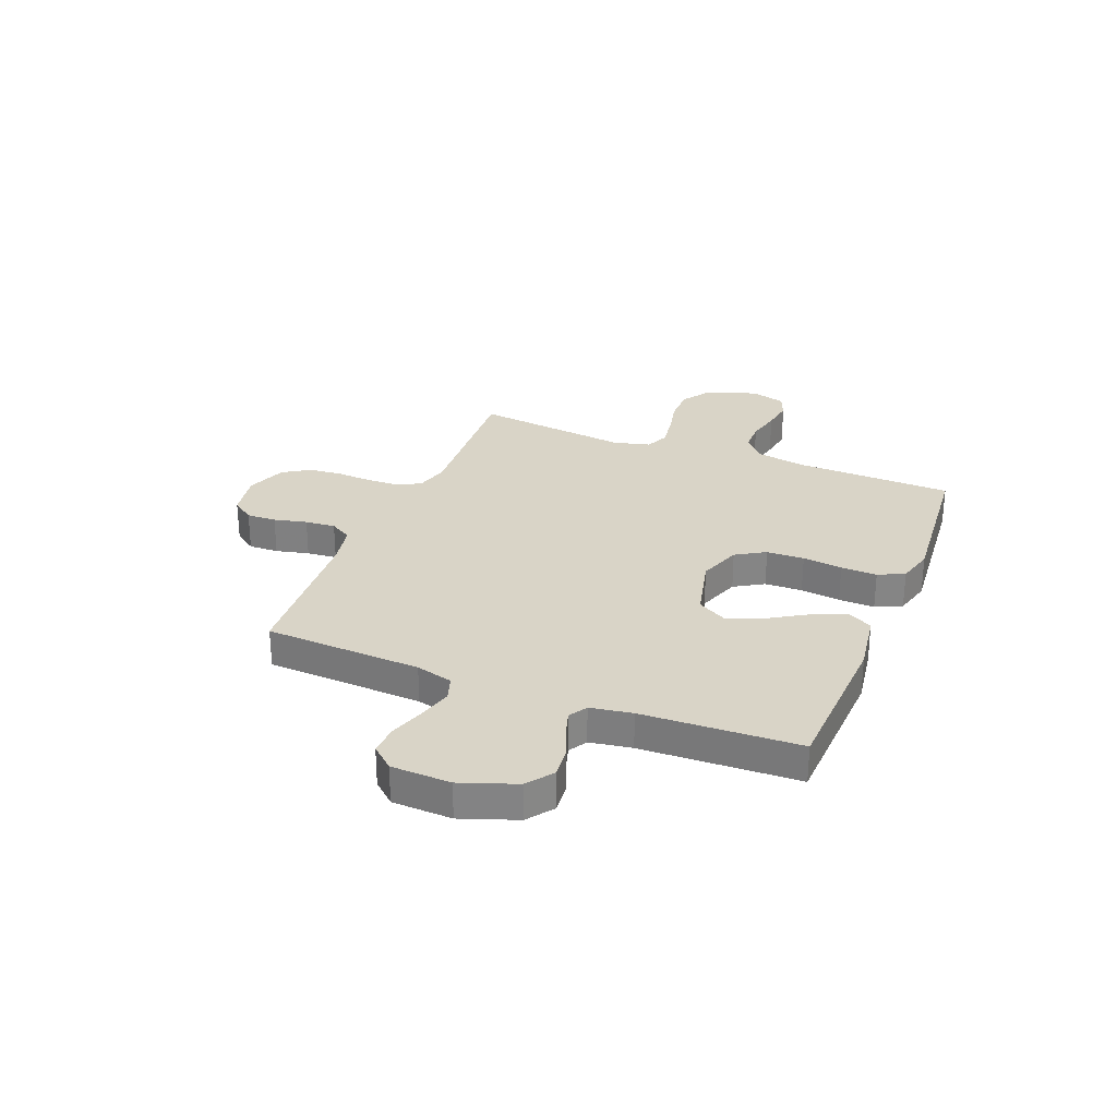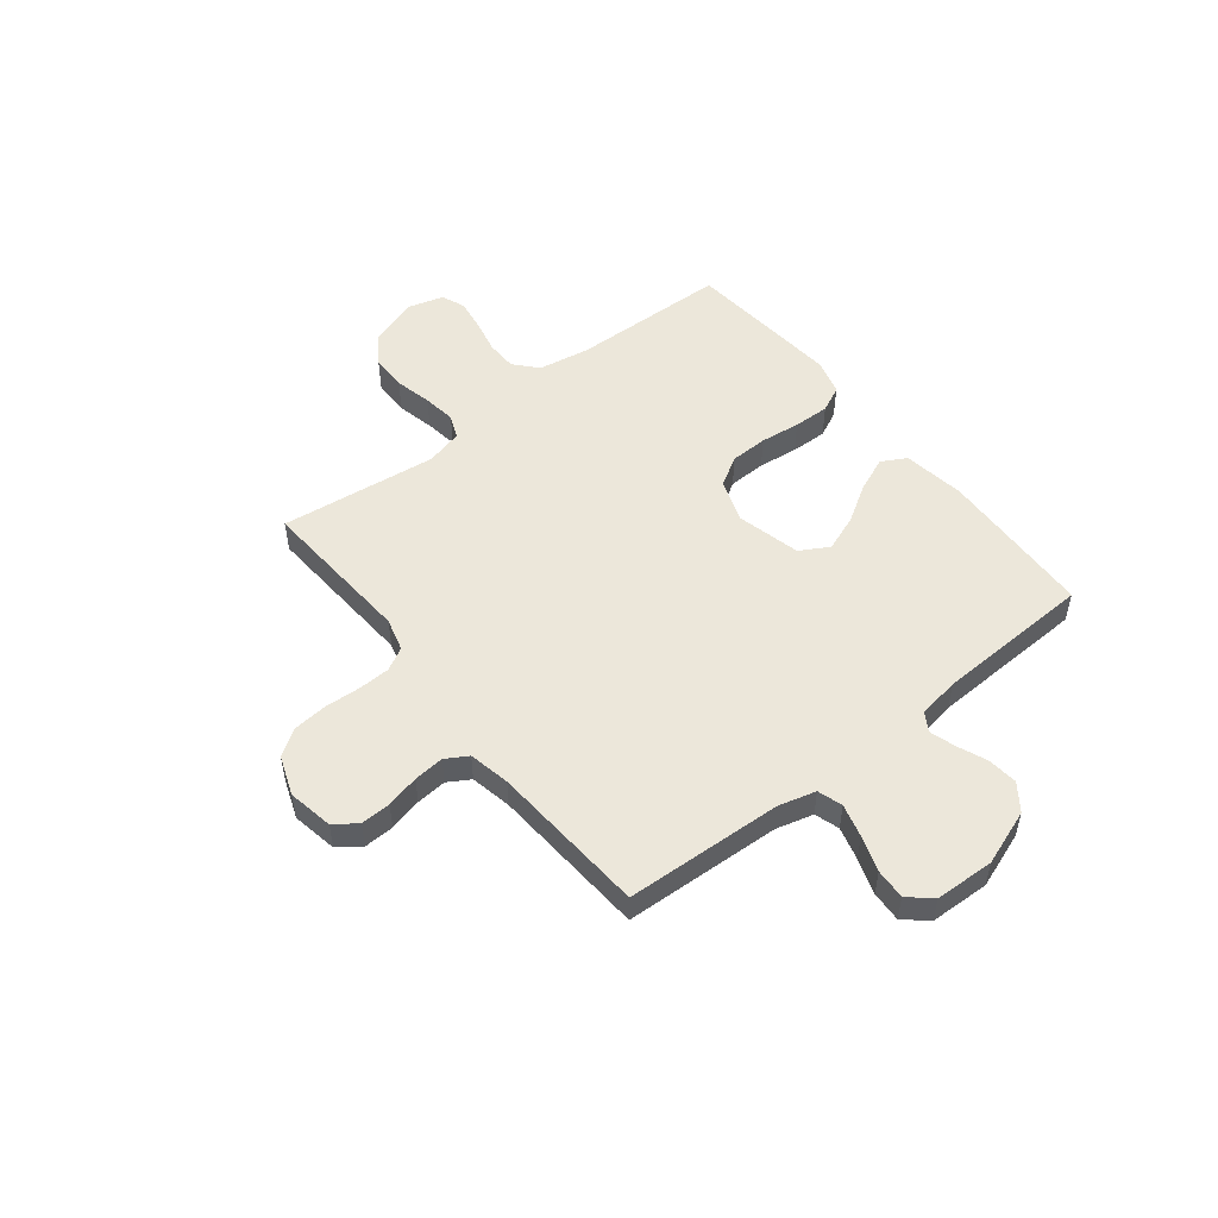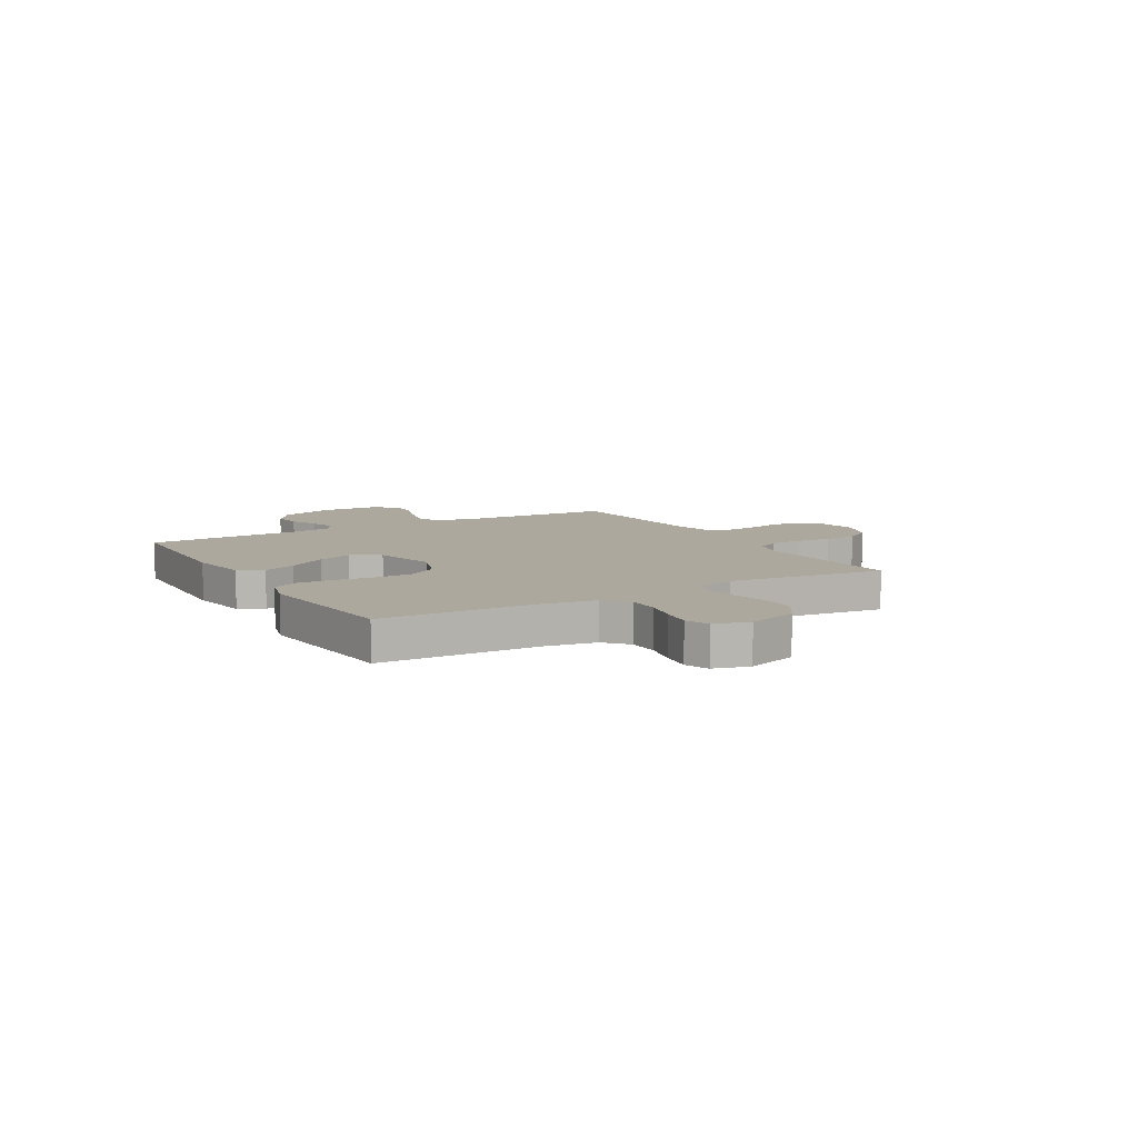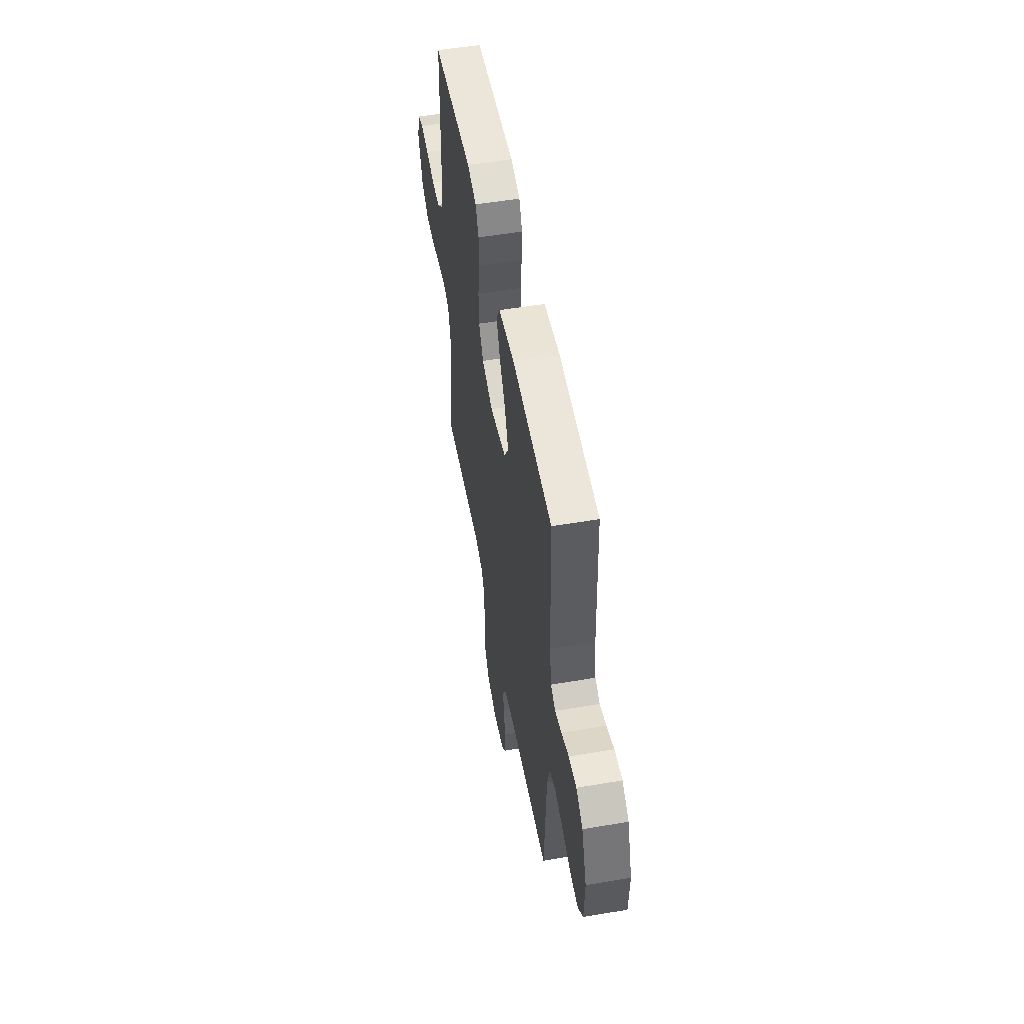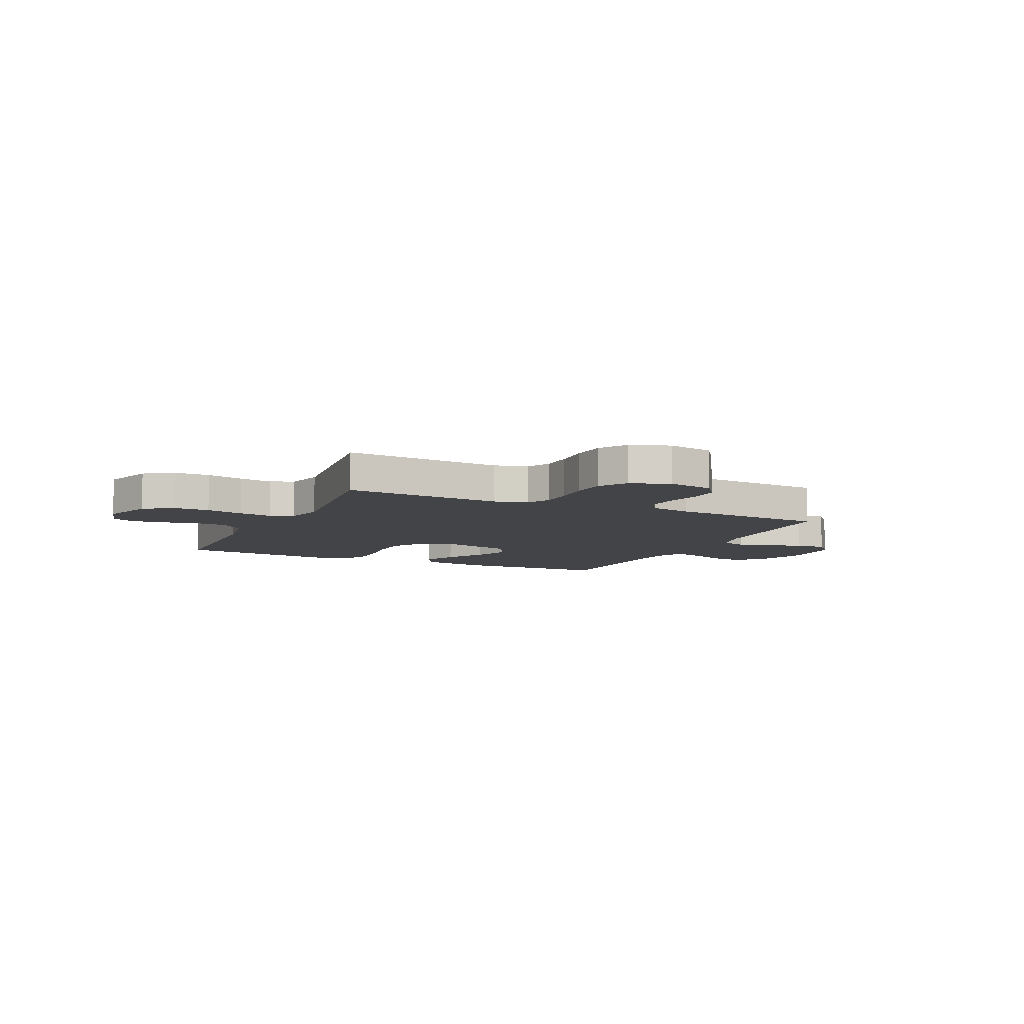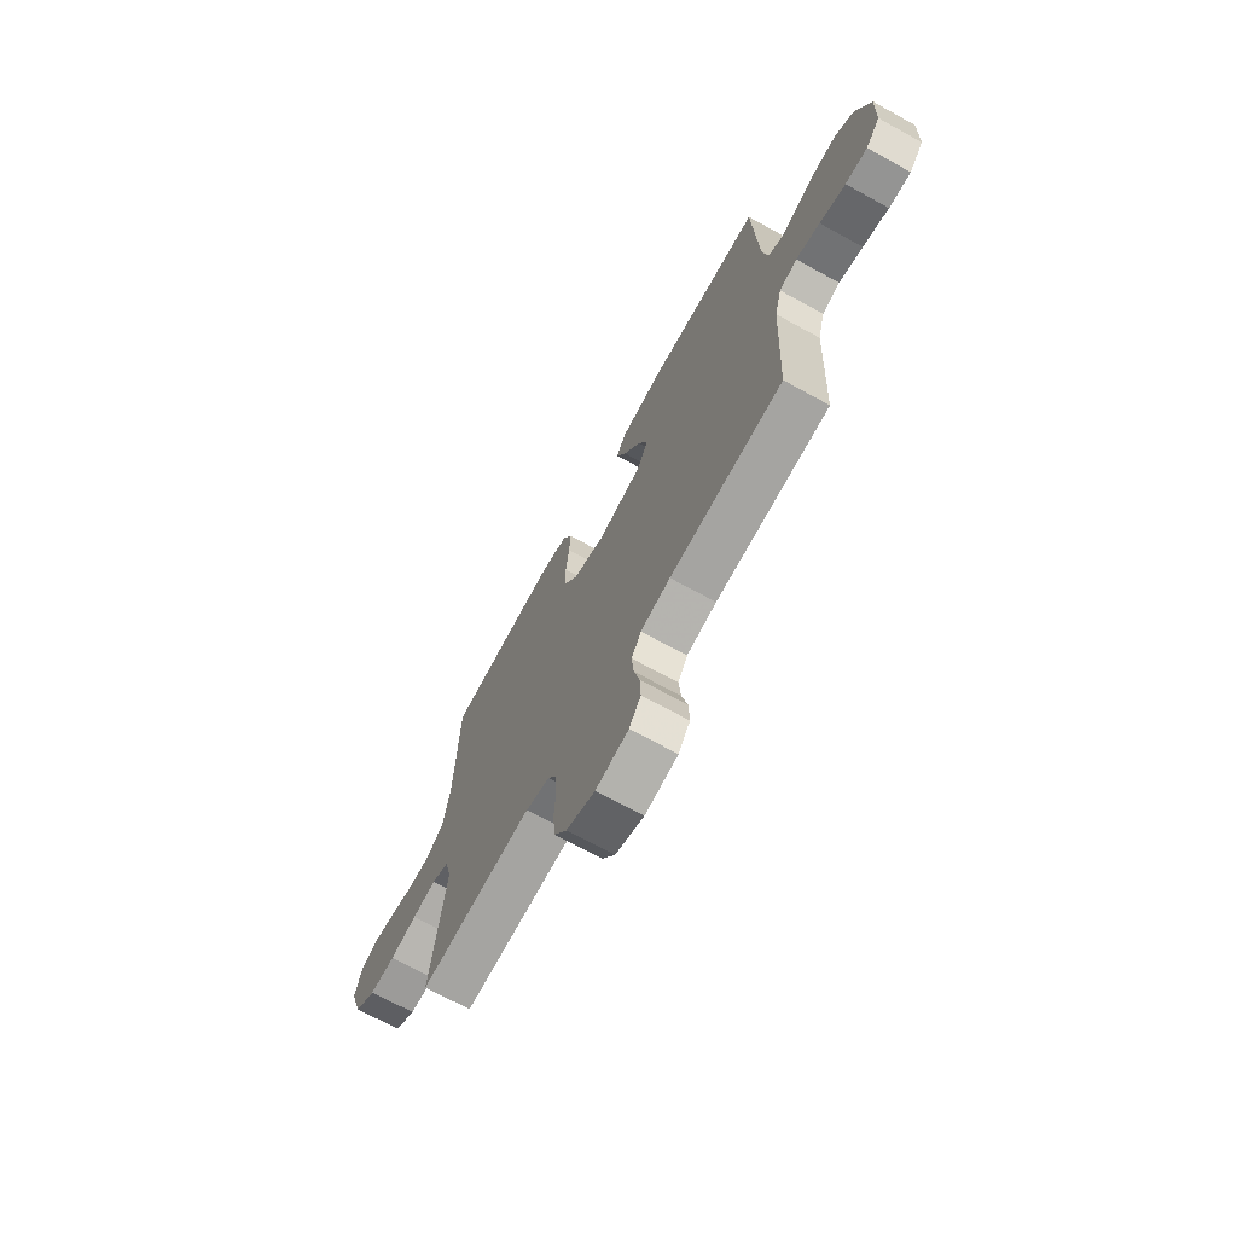
<metadata>
{"format":"obj","ext":"obj","renderer":"f3d","projection":"perspective","resolution":1024,"background":"white","views":[{"elev":28.6,"azim":-68.2,"up":"+Y"},{"elev":51.7,"azim":-128.3,"up":"+Y"},{"elev":8.6,"azim":59.9,"up":"+Y"},{"elev":53.5,"azim":-100.3,"up":"+Z"},{"elev":-8.1,"azim":154.8,"up":"+Y"},{"elev":-69.8,"azim":-118.8,"up":"+Z"}]}
</metadata>
<code>
v -0.5 0.07 0.5
v -0.2 0.07 0.513
v -0.082 0.07 0.495
v -0.056 0.07 0.448
v -0.083 0.07 0.383
v -0.128 0.07 0.31
v -0.154 0.07 0.241
v -0.123 0.07 0.186
v 0 0.07 0.156
v 0.082 0.07 0.185
v 0.116 0.07 0.241
v 0.118 0.07 0.313
v 0.109 0.07 0.389
v 0.107 0.07 0.458
v 0.131 0.07 0.508
v 0.2 0.07 0.527
v 0.5 0.07 0.5
v 0.508 0.07 0.2
v 0.525 0.07 0.101
v 0.569 0.07 0.062
v 0.628 0.07 0.061
v 0.694 0.07 0.076
v 0.754 0.07 0.085
v 0.799 0.07 0.067
v 0.818 0.07 0
v 0.785 0.07 -0.098
v 0.729 0.07 -0.135
v 0.661 0.07 -0.135
v 0.59 0.07 -0.119
v 0.527 0.07 -0.11
v 0.482 0.07 -0.129
v 0.464 0.07 -0.2
v 0.5 0.07 -0.5
v 0.2 0.07 -0.481
v 0.137 0.07 -0.498
v 0.113 0.07 -0.542
v 0.111 0.07 -0.603
v 0.115 0.07 -0.671
v 0.109 0.07 -0.736
v 0.076 0.07 -0.787
v 0 0.07 -0.815
v -0.087 0.07 -0.799
v -0.118 0.07 -0.756
v -0.116 0.07 -0.699
v -0.101 0.07 -0.636
v -0.096 0.07 -0.578
v -0.121 0.07 -0.536
v -0.2 0.07 -0.52
v -0.5 0.07 -0.5
v -0.514 0.07 -0.2
v -0.533 0.07 -0.129
v -0.58 0.07 -0.114
v -0.643 0.07 -0.131
v -0.711 0.07 -0.154
v -0.769 0.07 -0.157
v -0.807 0.07 -0.114
v -0.811 0.07 0
v -0.773 0.07 0.106
v -0.723 0.07 0.143
v -0.665 0.07 0.137
v -0.609 0.07 0.114
v -0.56 0.07 0.099
v -0.525 0.07 0.12
v -0.512 0.07 0.2
v -0.5 0 0.5
v -0.2 0 0.513
v -0.082 0 0.495
v -0.056 0 0.448
v -0.083 0 0.383
v -0.128 0 0.31
v -0.154 0 0.241
v -0.123 0 0.186
v 0 0 0.156
v 0.082 0 0.185
v 0.116 0 0.241
v 0.118 0 0.313
v 0.109 0 0.389
v 0.107 0 0.458
v 0.131 0 0.508
v 0.2 0 0.527
v 0.5 0 0.5
v 0.508 0 0.2
v 0.525 0 0.101
v 0.569 0 0.062
v 0.628 0 0.061
v 0.694 0 0.076
v 0.754 0 0.085
v 0.799 0 0.067
v 0.818 0 0
v 0.785 0 -0.098
v 0.729 0 -0.135
v 0.661 0 -0.135
v 0.59 0 -0.119
v 0.527 0 -0.11
v 0.482 0 -0.129
v 0.464 0 -0.2
v 0.5 0 -0.5
v 0.2 0 -0.481
v 0.137 0 -0.498
v 0.113 0 -0.542
v 0.111 0 -0.603
v 0.115 0 -0.671
v 0.109 0 -0.736
v 0.076 0 -0.787
v 0 0 -0.815
v -0.087 0 -0.799
v -0.118 0 -0.756
v -0.116 0 -0.699
v -0.101 0 -0.636
v -0.096 0 -0.578
v -0.121 0 -0.536
v -0.2 0 -0.52
v -0.5 0 -0.5
v -0.514 0 -0.2
v -0.533 0 -0.129
v -0.58 0 -0.114
v -0.643 0 -0.131
v -0.711 0 -0.154
v -0.769 0 -0.157
v -0.807 0 -0.114
v -0.811 0 0
v -0.773 0 0.106
v -0.723 0 0.143
v -0.665 0 0.137
v -0.609 0 0.114
v -0.56 0 0.099
v -0.525 0 0.12
v -0.512 0 0.2
f 58 59 60 61
f 58 61 62
f 57 58 62
f 56 57 62
f 53 54 55 56
f 52 53 56 62
f 51 52 62 63
f 48 49 50
f 47 48 50 51
f 42 43 44 45
f 42 45 46
f 41 42 46
f 40 41 46
f 37 38 39 40
f 36 37 40 46
f 35 36 46 47
f 32 33 34
f 31 32 34 35
f 26 27 28 29
f 26 29 30
f 25 26 30
f 24 25 30
f 21 22 23 24
f 21 24 30 31
f 15 16 17 18
f 15 18 19
f 12 13 14 15
f 11 12 15 19
f 10 11 19 20
f 3 4 5 6
f 3 6 7
f 64 1 2 3
f 64 3 7
f 63 64 7 8
f 51 63 8 9
f 20 21 31 35
f 20 35 47 51
f 9 10 20 51
f 125 124 123 122
f 126 125 122
f 126 122 121
f 126 121 120
f 120 119 118 117
f 126 120 117 116
f 127 126 116 115
f 114 113 112
f 115 114 112 111
f 109 108 107 106
f 110 109 106
f 110 106 105
f 110 105 104
f 104 103 102 101
f 110 104 101 100
f 111 110 100 99
f 98 97 96
f 99 98 96 95
f 93 92 91 90
f 94 93 90
f 94 90 89
f 94 89 88
f 88 87 86 85
f 95 94 88 85
f 82 81 80 79
f 83 82 79
f 79 78 77 76
f 83 79 76 75
f 84 83 75 74
f 70 69 68 67
f 71 70 67
f 67 66 65 128
f 71 67 128
f 72 71 128 127
f 73 72 127 115
f 99 95 85 84
f 115 111 99 84
f 115 84 74 73
f 1 65 66 2
f 2 66 67 3
f 3 67 68 4
f 4 68 69 5
f 5 69 70 6
f 6 70 71 7
f 7 71 72 8
f 8 72 73 9
f 9 73 74 10
f 10 74 75 11
f 11 75 76 12
f 12 76 77 13
f 13 77 78 14
f 14 78 79 15
f 15 79 80 16
f 16 80 81 17
f 17 81 82 18
f 18 82 83 19
f 19 83 84 20
f 20 84 85 21
f 21 85 86 22
f 22 86 87 23
f 23 87 88 24
f 24 88 89 25
f 25 89 90 26
f 26 90 91 27
f 27 91 92 28
f 28 92 93 29
f 29 93 94 30
f 30 94 95 31
f 31 95 96 32
f 32 96 97 33
f 33 97 98 34
f 34 98 99 35
f 35 99 100 36
f 36 100 101 37
f 37 101 102 38
f 38 102 103 39
f 39 103 104 40
f 40 104 105 41
f 41 105 106 42
f 42 106 107 43
f 43 107 108 44
f 44 108 109 45
f 45 109 110 46
f 46 110 111 47
f 47 111 112 48
f 48 112 113 49
f 49 113 114 50
f 50 114 115 51
f 51 115 116 52
f 52 116 117 53
f 53 117 118 54
f 54 118 119 55
f 55 119 120 56
f 56 120 121 57
f 57 121 122 58
f 58 122 123 59
f 59 123 124 60
f 60 124 125 61
f 61 125 126 62
f 62 126 127 63
f 63 127 128 64
f 64 128 65 1

</code>
